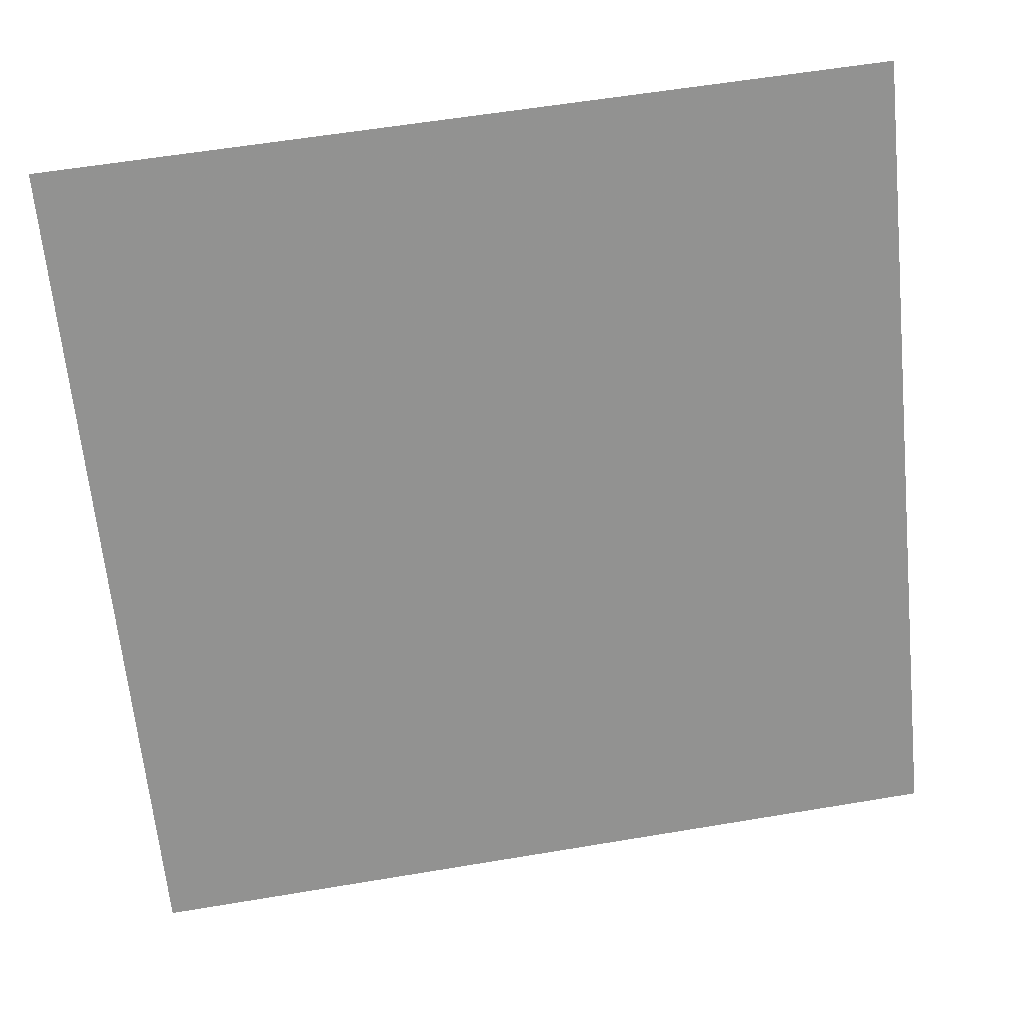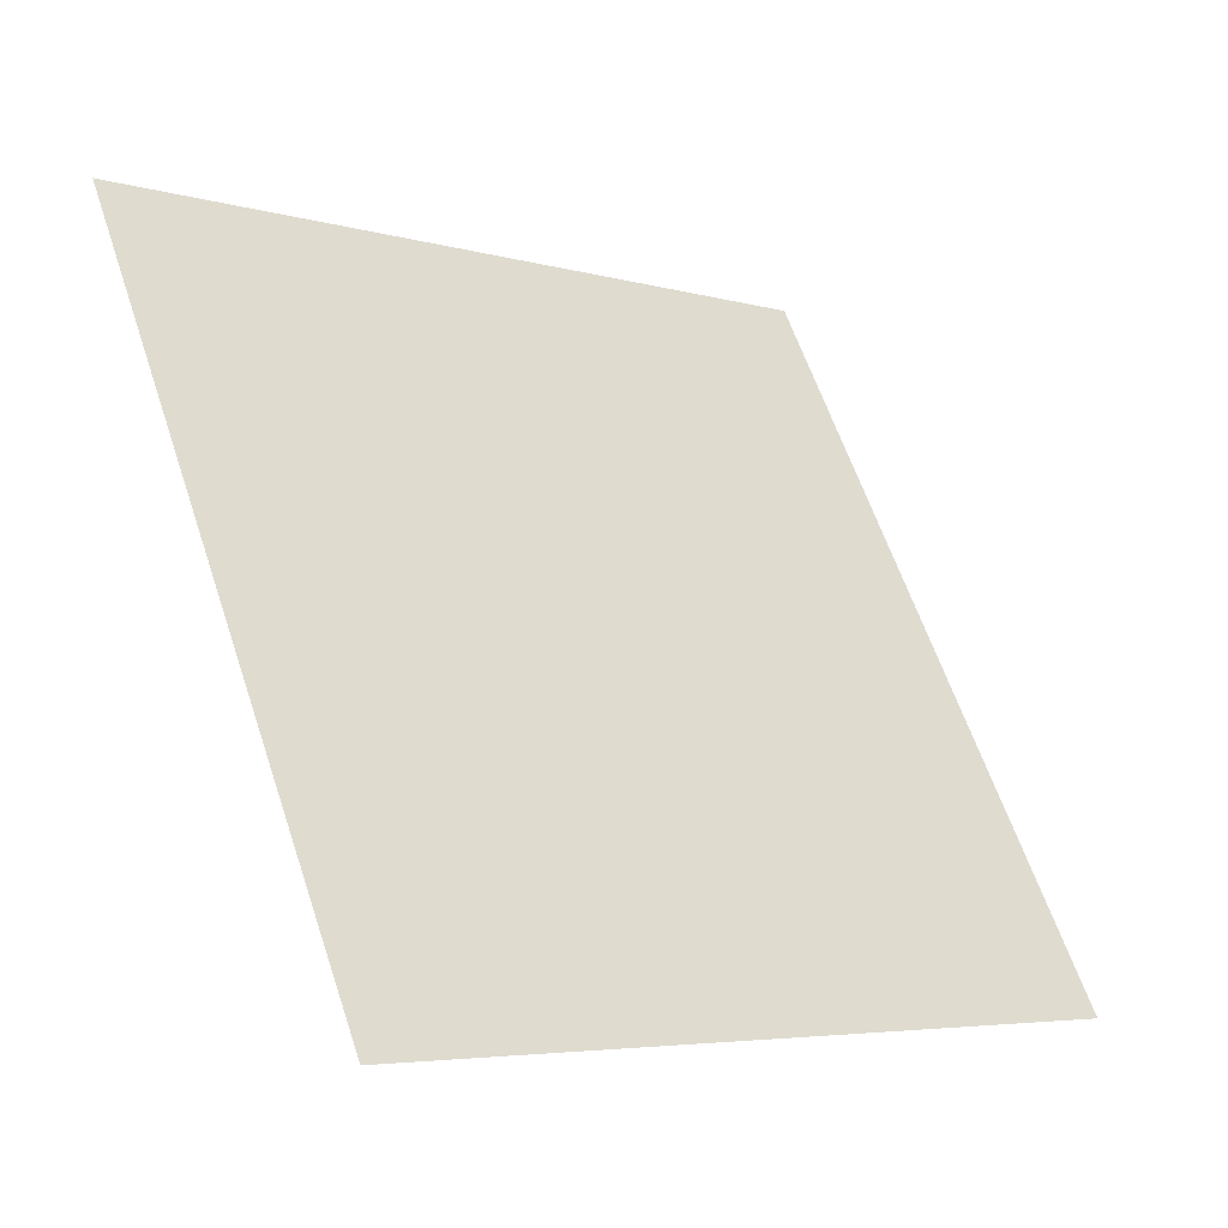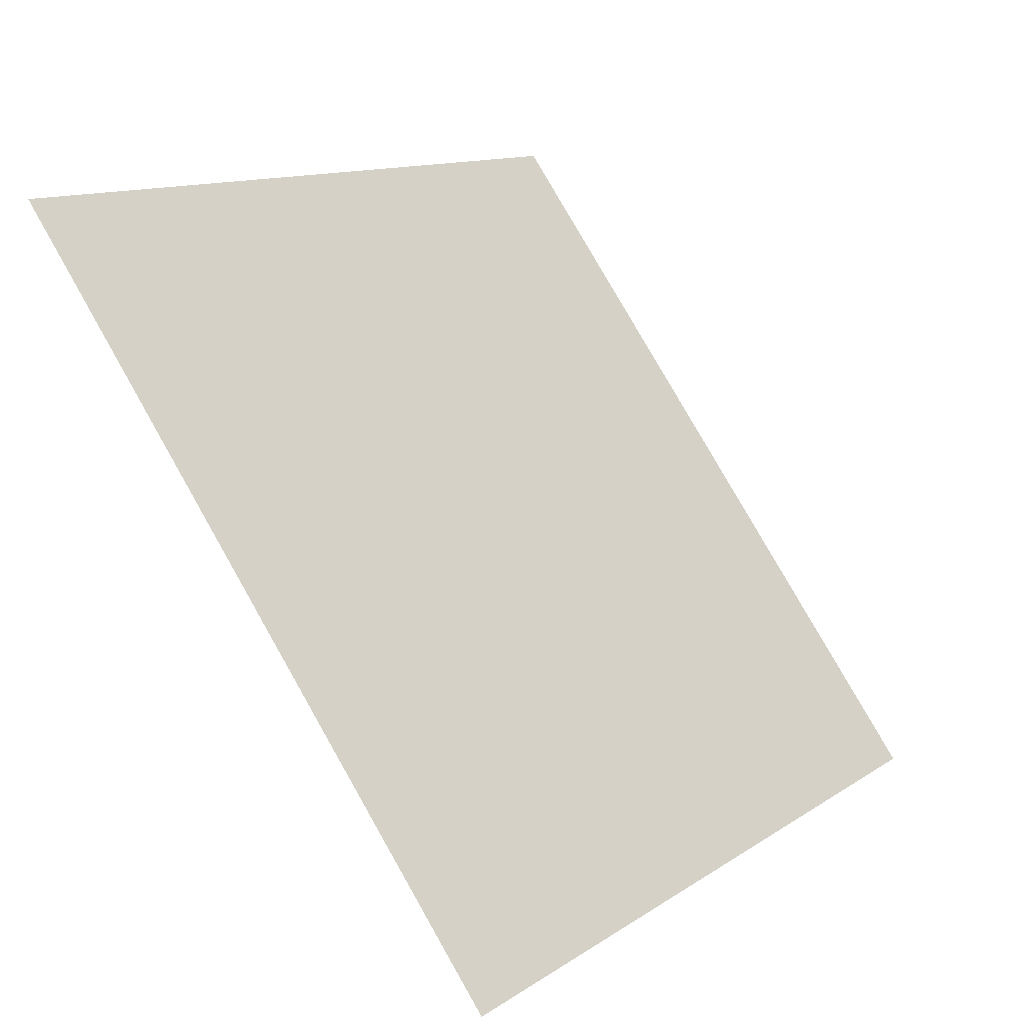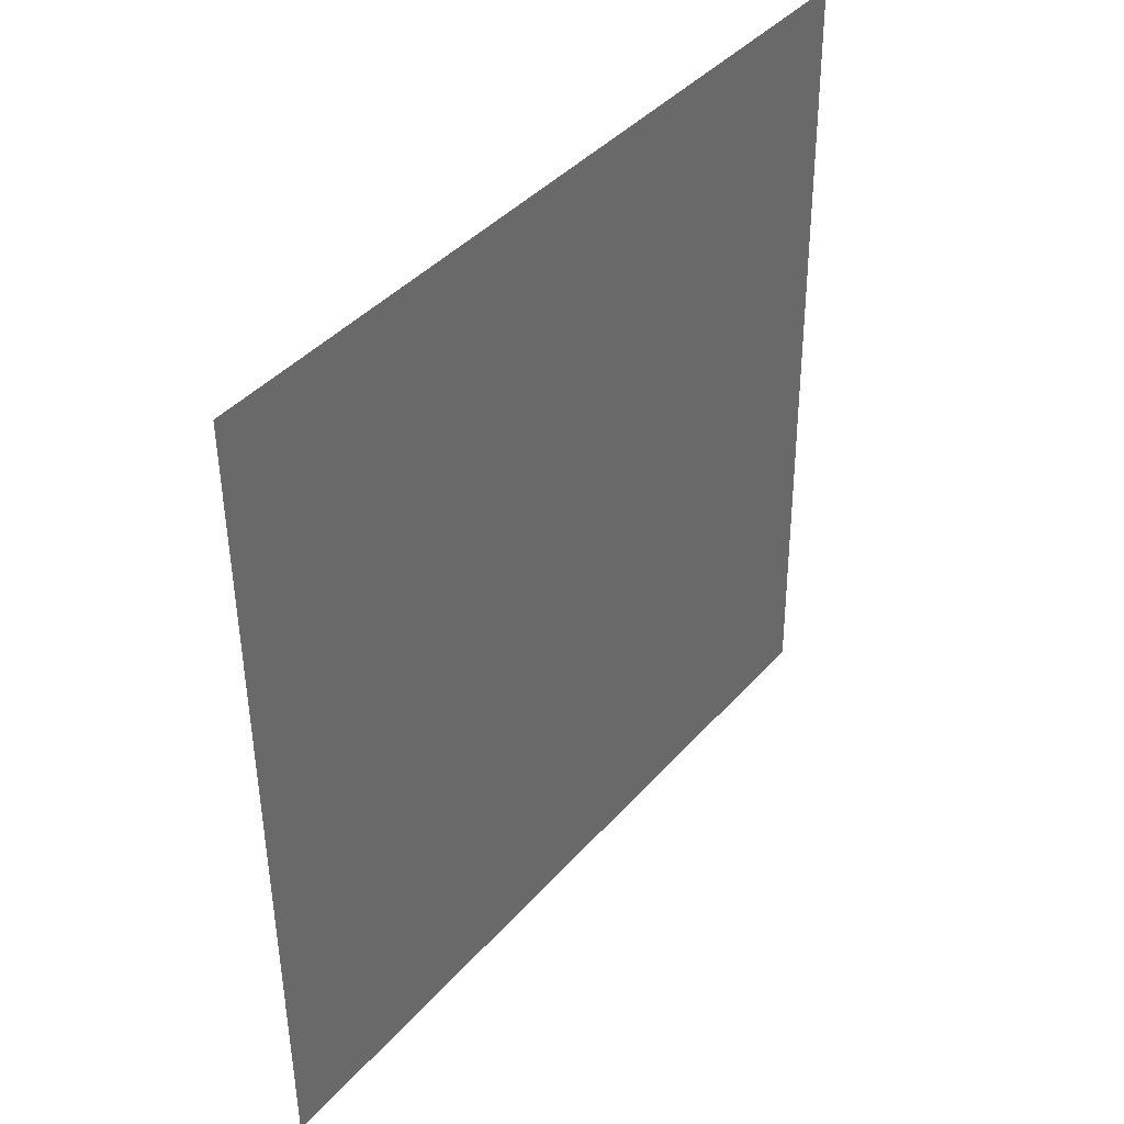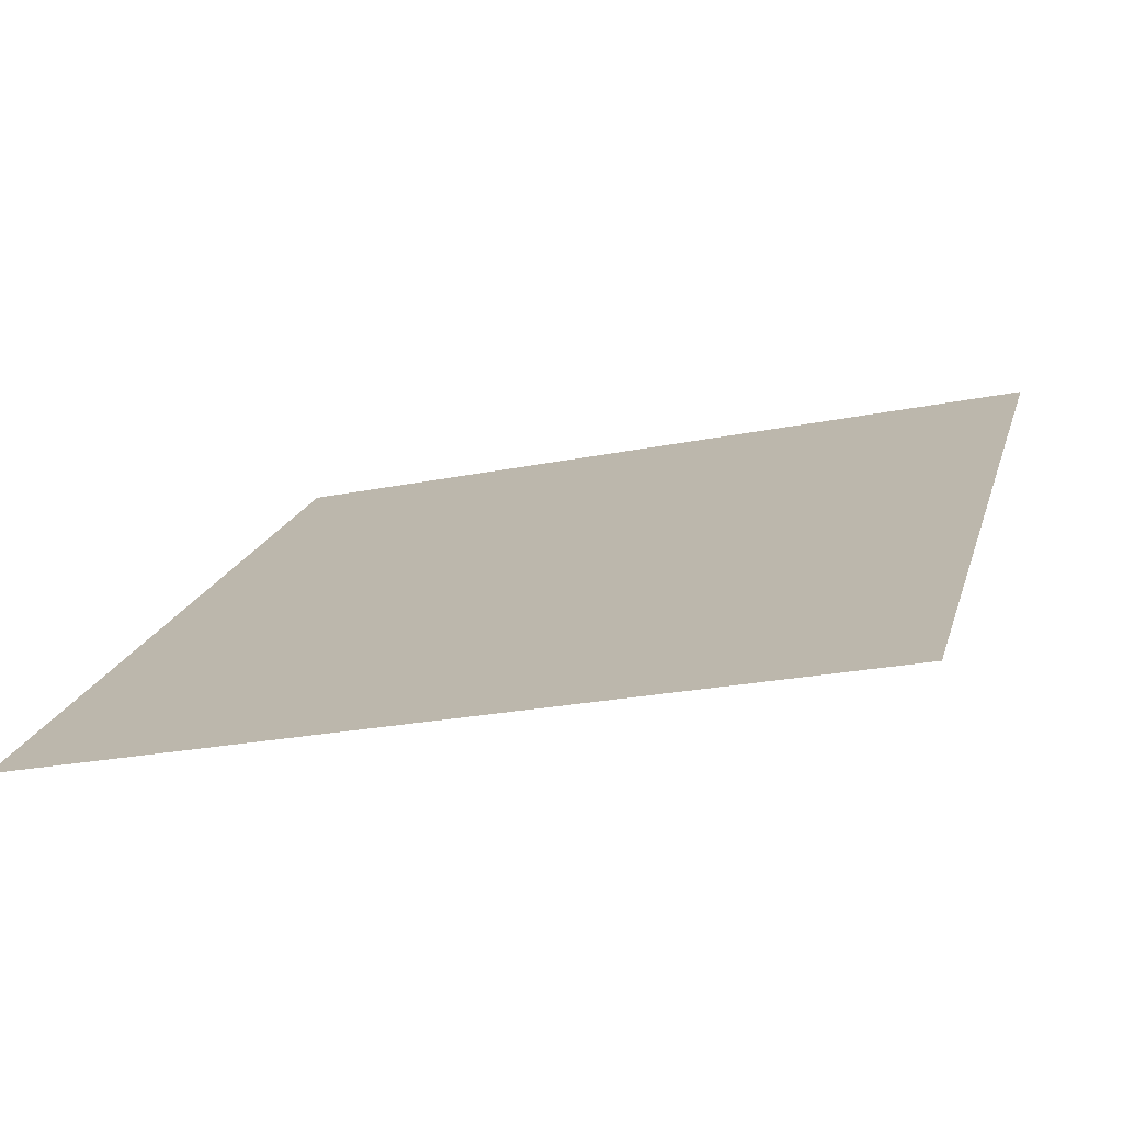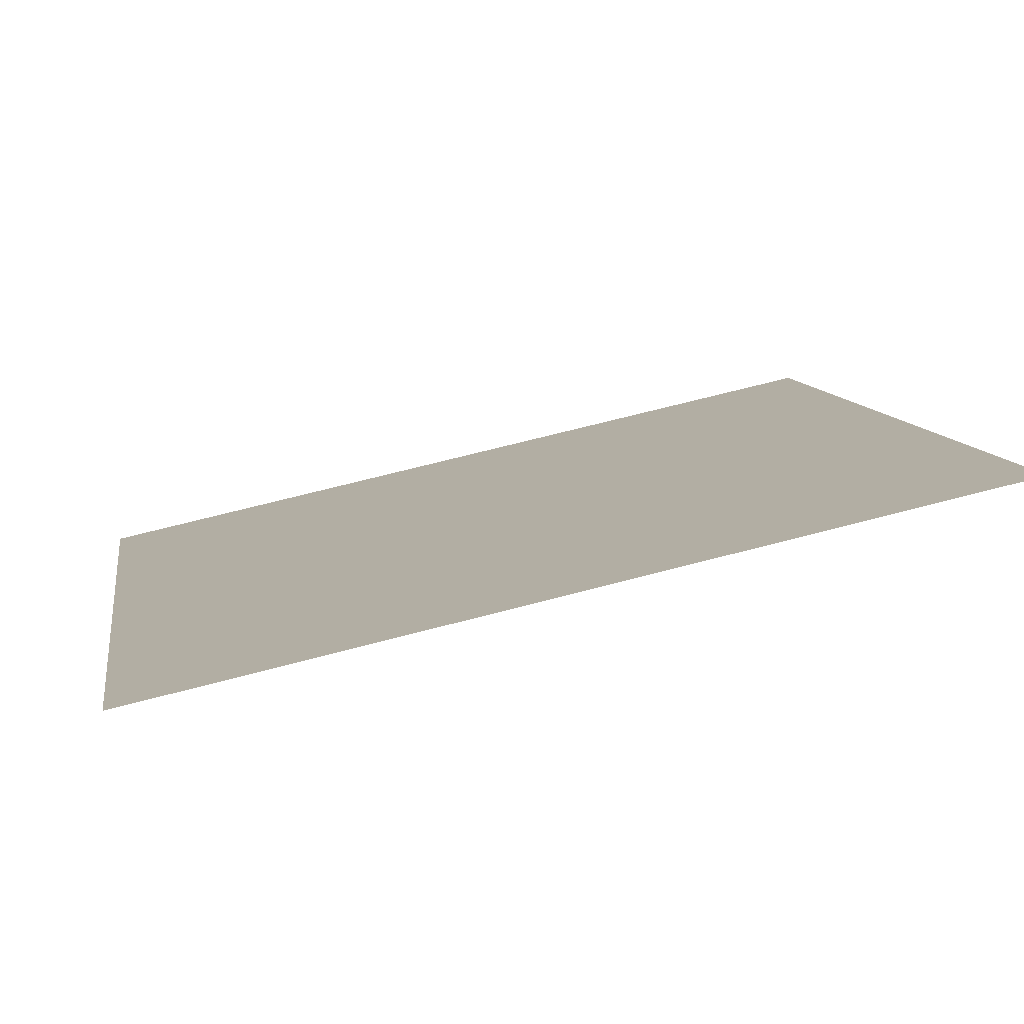
<metadata>
{"format":"obj","ext":"obj","renderer":"f3d","projection":"perspective","resolution":1024,"background":"white","views":[{"elev":61.3,"azim":-11.2,"up":"+Z"},{"elev":60.7,"azim":71.9,"up":"+Y"},{"elev":12.8,"azim":-57.5,"up":"+Z"},{"elev":-50.4,"azim":89.1,"up":"+Z"},{"elev":-19.4,"azim":-160.6,"up":"+Y"},{"elev":63.4,"azim":163.6,"up":"+Z"}]}
</metadata>
<code>
v 0.07744 0.5207 0.1542
v 0.07088 0.5208 0.1543
v 0.071 0.5247 0.1595
v 0.07756 0.5246 0.1595
f 4 3 2 1

</code>
